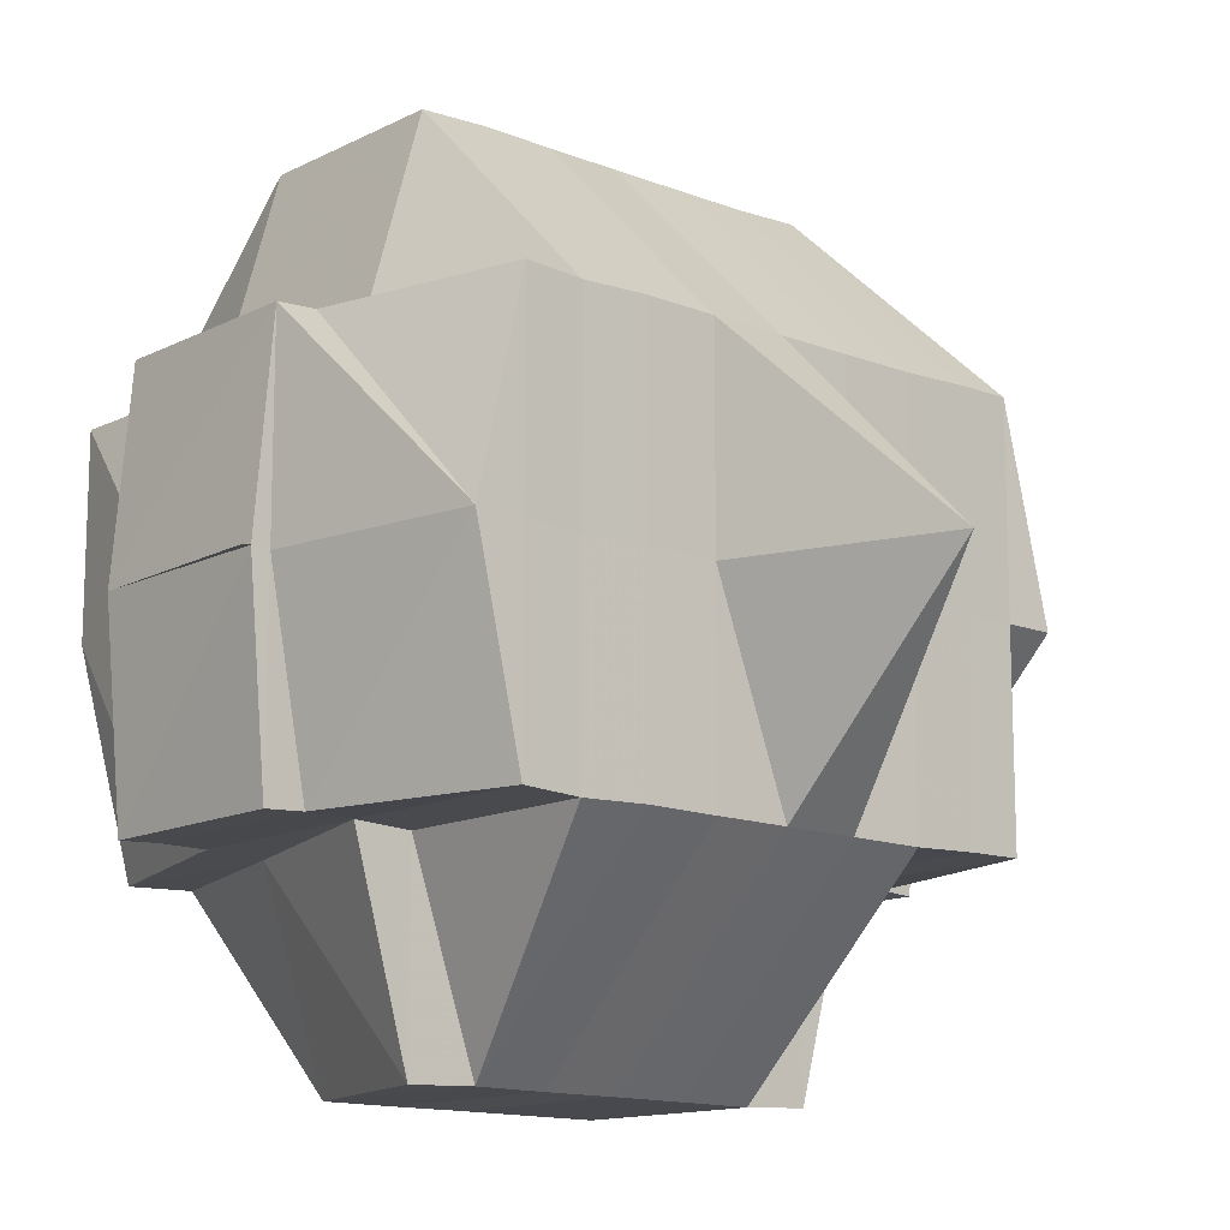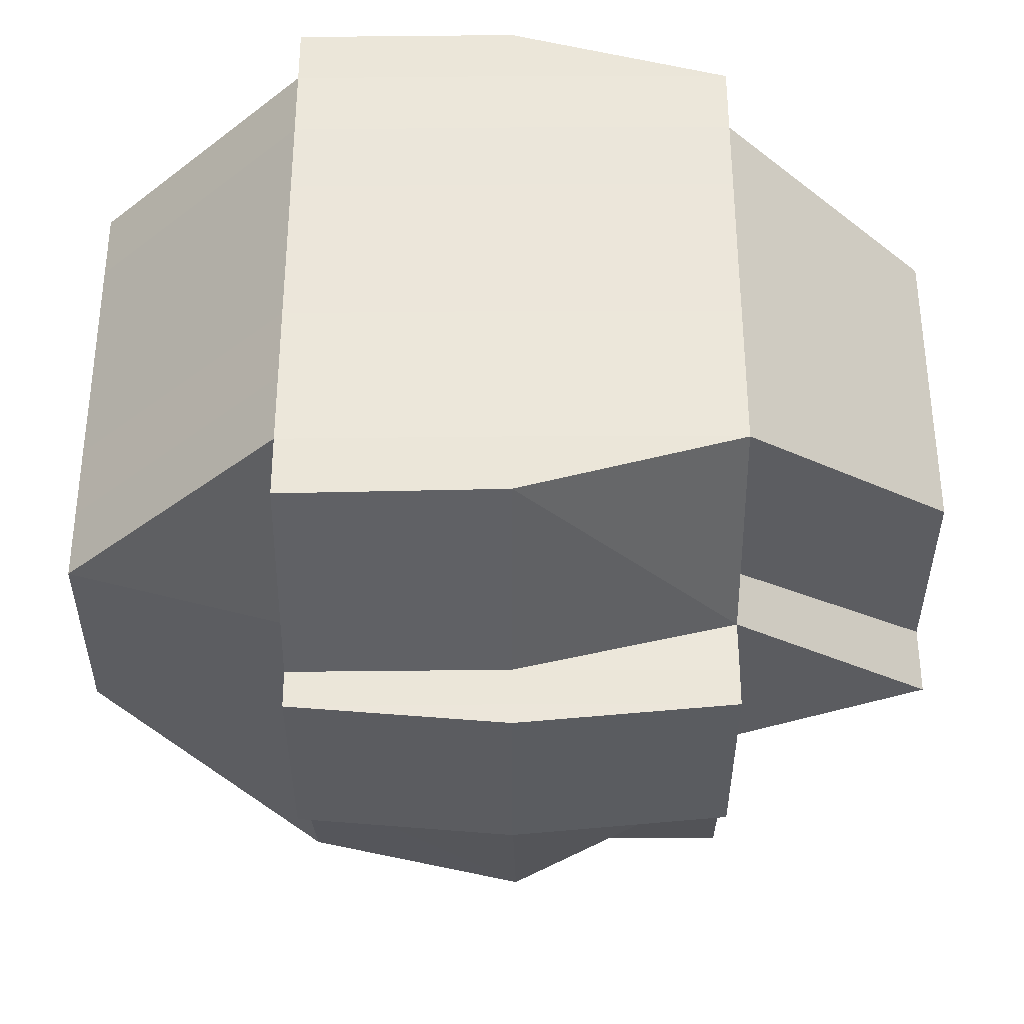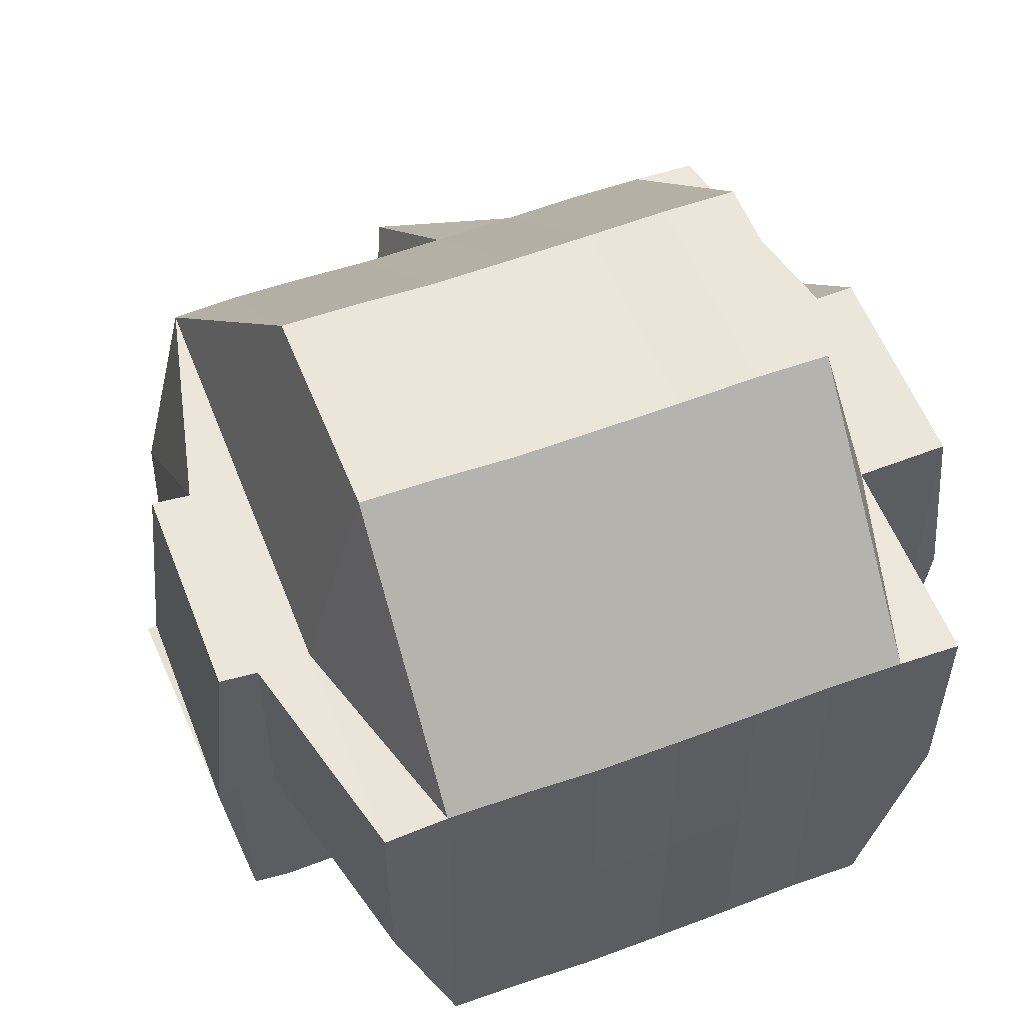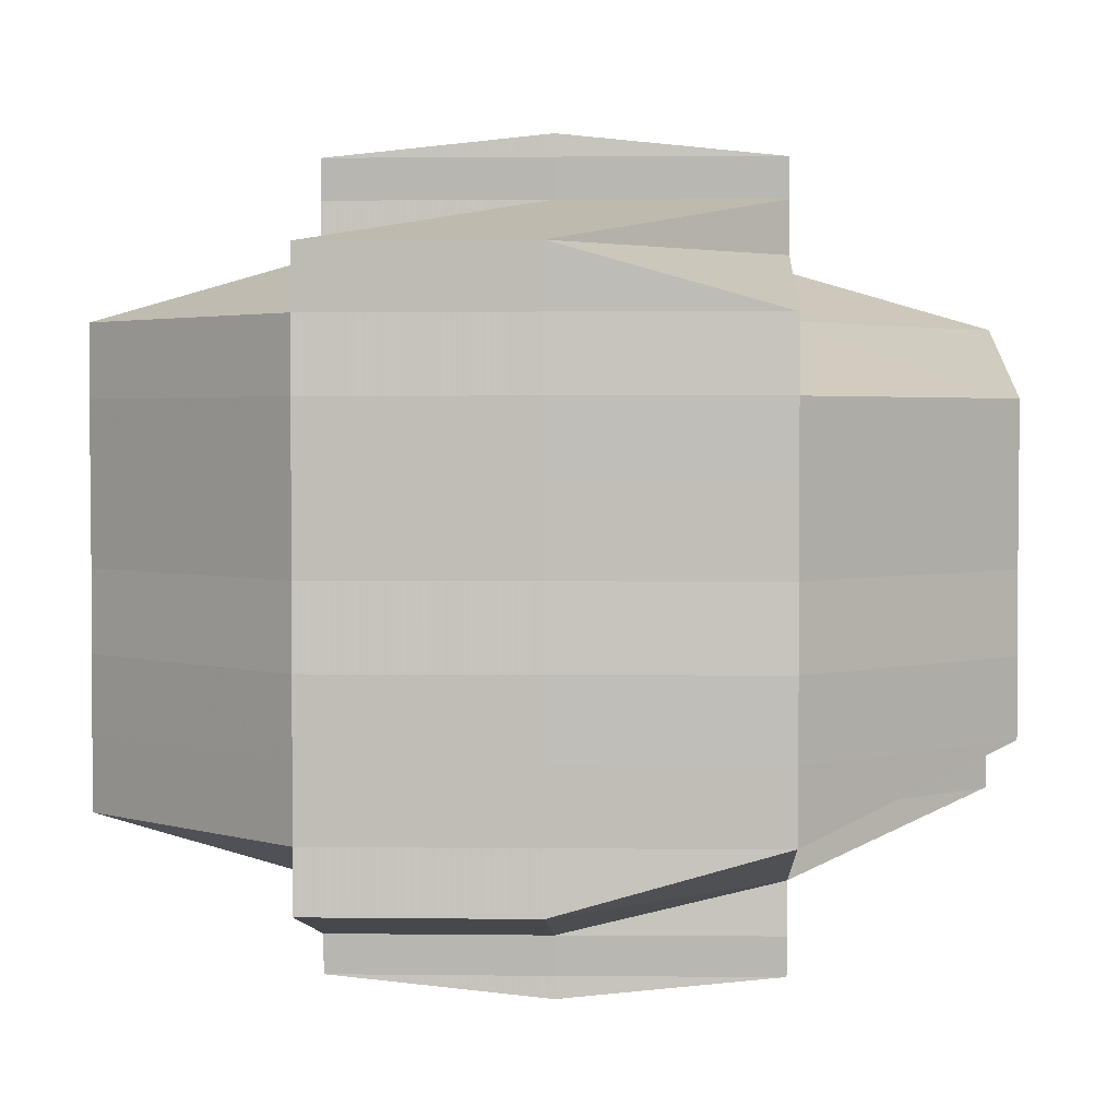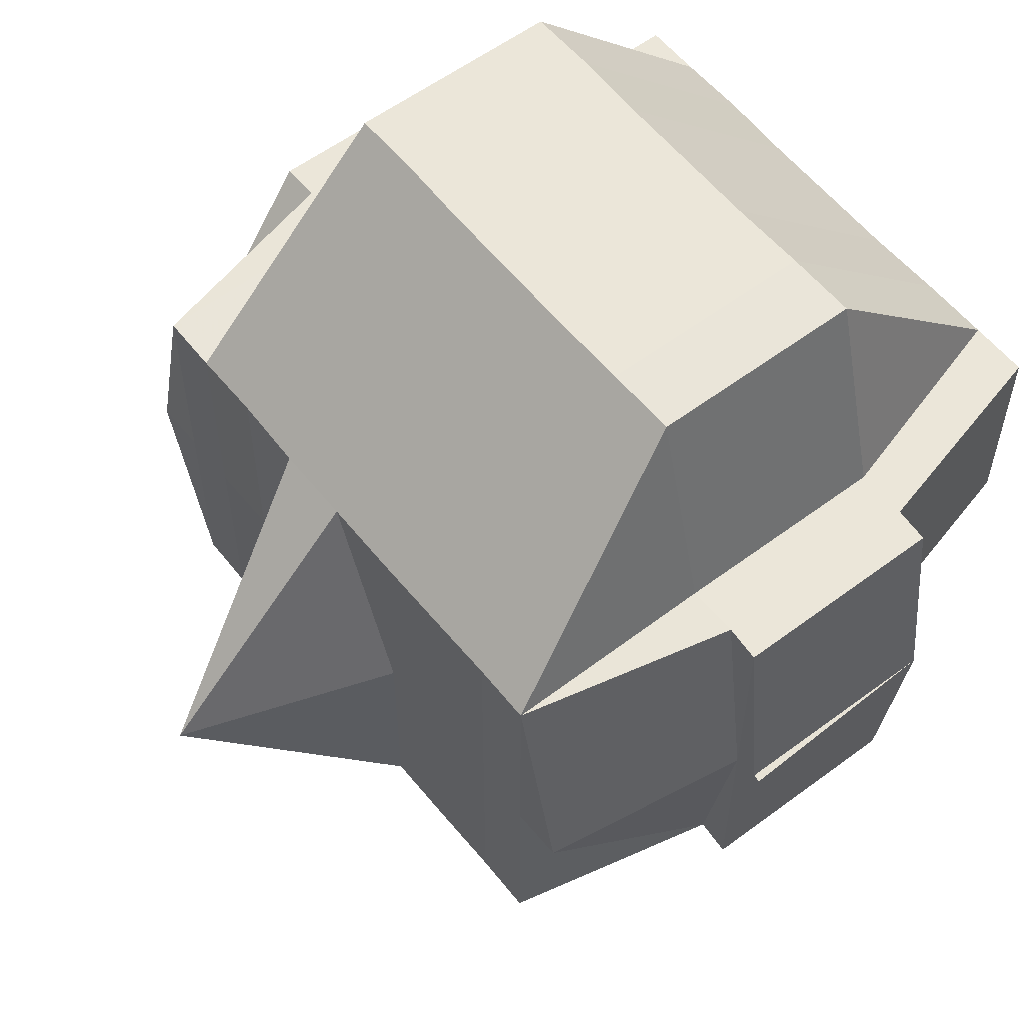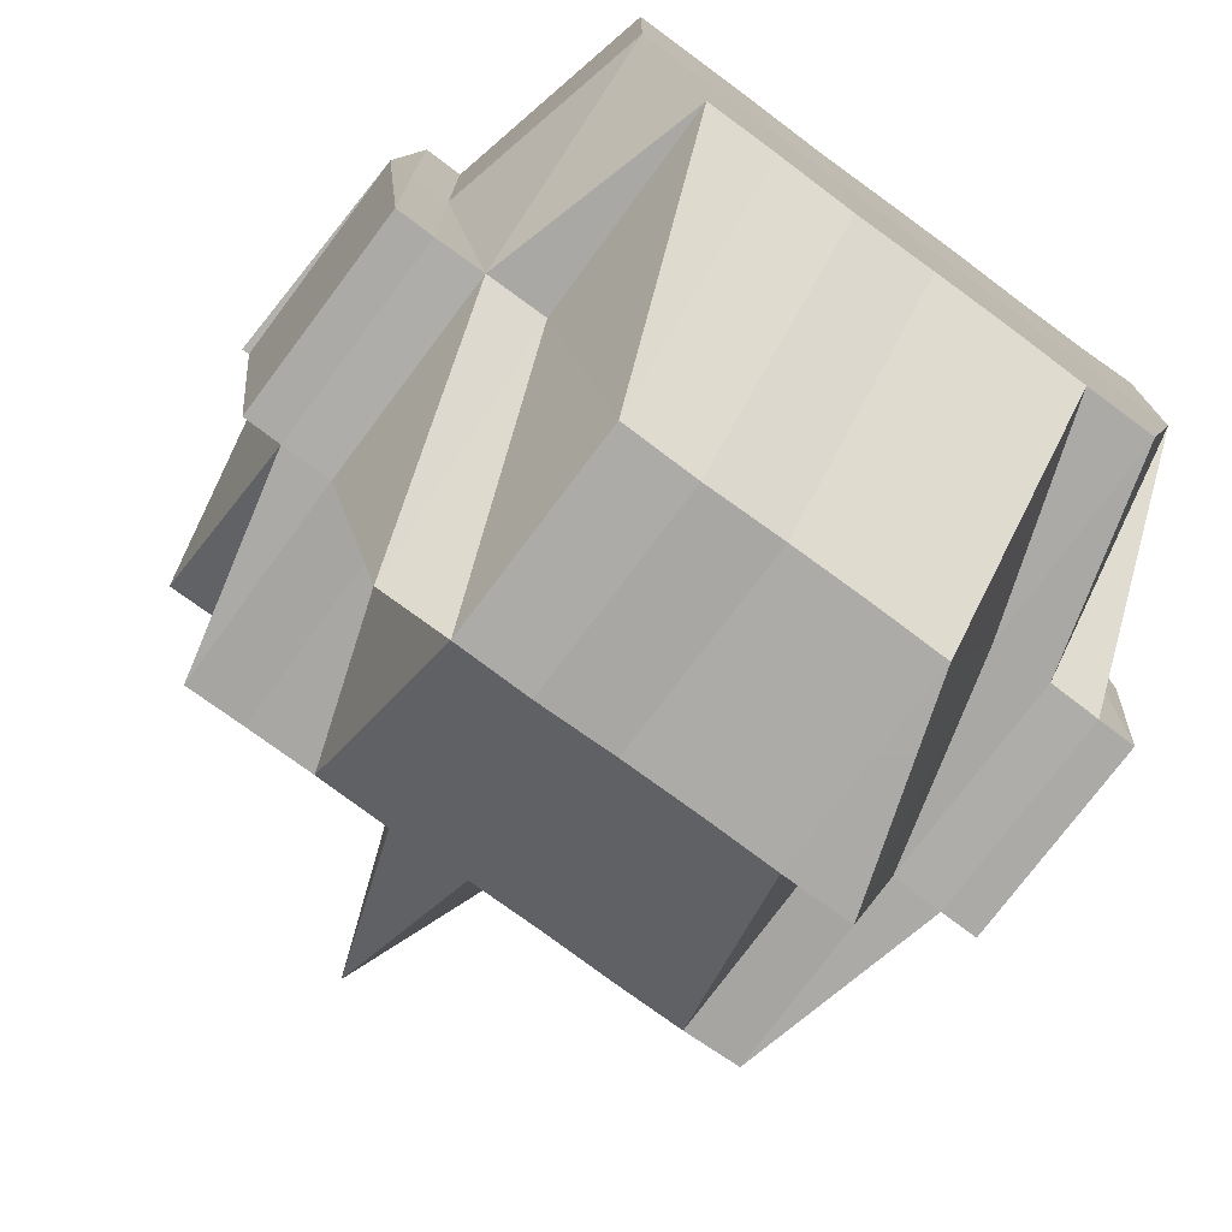
<metadata>
{"format":"obj","ext":"obj","renderer":"f3d","projection":"perspective","resolution":1024,"background":"white","views":[{"elev":-13.1,"azim":48.4,"up":"+Y"},{"elev":-35.8,"azim":-89.9,"up":"+Z"},{"elev":56.2,"azim":-111.1,"up":"+Y"},{"elev":2.5,"azim":-88.3,"up":"+Z"},{"elev":57.8,"azim":141.7,"up":"+Y"},{"elev":-75.4,"azim":-126.3,"up":"+Y"}]}
</metadata>
<code>
o 5297
v 2205 1893 14.58
v 2205 1893 14.58
v 2205 1893 14.58
v 2205 1893 14.58
v 2205 1893 14.58
v 2205 1893 14.58
v 2205 1893 14.58
v 2205 1893 14.58
v 2205 1893 14.58
v 2205 1893 14.58
v 2205 1893 14.58
v 2205 1893 14.58
v 2205 1893 14.58
v 2205 1893 14.58
v 2205 1893 14.58
v 2205 1893 14.58
v 2205 1893 14.58
v 2205 1893 14.58
v 2205 1893 14.58
v 2205 1893 14.58
v 2205 1893 14.58
v 2205 1893 14.58
v 2205 1893 14.58
v 2205 1893 14.58
v 2205 1893 14.58
v 2205 1893 14.57
v 2205 1893 14.58
v 2205 1893 14.58
v 2205 1893 14.58
v 2205 1893 14.58
v 2205 1893 14.58
v 2205 1893 14.58
v 2205 1893 14.57
v 2205 1893 14.58
v 2205 1893 14.58
v 2205 1893 14.58
v 2205 1893 14.58
v 2205 1893 14.58
v 2205 1893 14.58
v 2205 1893 14.58
v 2205 1893 14.57
v 2205 1893 14.57
v 2205 1893 14.57
v 2205 1893 14.57
v 2205 1893 14.57
v 2205 1893 14.58
v 2205 1893 14.57
v 2205 1893 14.57
v 2205 1893 14.57
v 2205 1893 14.57
v 2205 1893 14.57
v 2205 1893 14.57
v 2205 1893 14.57
v 2205 1893 14.57
v 2205 1893 14.57
v 2205 1893 14.57
v 2205 1893 14.57
v 2205 1893 14.58
v 2205 1893 14.57
v 2205 1893 14.57
v 2205 1893 14.57
v 2205 1893 14.58
v 2205 1893 14.57
v 2205 1893 14.57
v 2205 1893 14.57
v 2205 1893 14.57
v 2205 1893 14.57
v 2205 1893 14.57
v 2205 1893 14.57
v 2205 1893 14.57
v 2205 1893 14.57
v 2205 1893 14.57
v 2205 1893 14.58
v 2205 1893 14.57
v 2205 1893 14.57
v 2205 1893 14.57
v 2205 1893 14.57
v 2205 1893 14.57
v 2205 1893 14.57
v 2205 1893 14.56
v 2205 1893 14.57
v 2205 1893 14.57
v 2205 1893 14.57
v 2205 1893 14.57
v 2205 1893 14.57
v 2205 1893 14.57
v 2205 1893 14.57
v 2205 1893 14.57
v 2205 1893 14.57
v 2205 1893 14.56
v 2205 1893 14.57
v 2205 1893 14.57
v 2205 1893 14.56
v 2205 1893 14.56
v 2205 1893 14.56
v 2205 1893 14.56
v 2205 1893 14.56
v 2205 1893 14.57
v 2205 1893 14.56
v 2205 1893 14.56
v 2205 1893 14.56
v 2205 1893 14.56
v 2205 1893 14.56
v 2205 1893 14.56
v 2205 1893 14.55
v 2205 1893 14.55
v 2205 1893 14.55
v 2205 1893 14.55
v 2205 1893 14.55
v 2205 1893 14.55
v 2205 1893 14.55
v 2205 1893 14.55
v 2205 1893 14.56
v 2205 1893 14.55
v 2205 1893 14.55
v 2205 1893 14.55
v 2205 1893 14.54
v 2205 1893 14.54
v 2205 1893 14.54
v 2205 1893 14.55
v 2205 1893 14.54
v 2205 1893 14.54
v 2205 1893 14.54
v 2205 1893 14.55
v 2205 1893 14.55
v 2205 1893 14.56
v 2205 1893 14.56
v 2205 1893 14.56
v 2205 1893 14.56
v 2205 1893 14.56
v 2205 1893 14.56
v 2205 1893 14.56
v 2205 1893 14.55
v 2205 1893 14.55
v 2205 1893 14.55
v 2205 1893 14.55
v 2205 1893 14.55
v 2205 1893 14.55
v 2205 1893 14.55
v 2205 1893 14.55
v 2205 1893 14.55
v 2205 1893 14.55
v 2205 1893 14.55
v 2205 1893 14.55
v 2205 1893 14.54
v 2205 1893 14.54
v 2205 1893 14.55
v 2205 1893 14.56
v 2205 1893 14.55
v 2205 1893 14.56
v 2205 1893 14.56
v 2205 1893 14.55
v 2205 1893 14.56
v 2205 1893 14.57
v 2205 1893 14.56
v 2205 1893 14.56
v 2205 1893 14.57
v 2205 1893 14.57
v 2205 1893 14.57
v 2205 1893 14.57
v 2205 1893 14.56
v 2205 1893 14.56
v 2205 1893 14.56
v 2205 1893 14.55
v 2205 1893 14.55
v 2205 1893 14.55
v 2205 1893 14.55
v 2205 1893 14.55
v 2205 1893 14.55
v 2205 1893 14.55
v 2205 1893 14.55
v 2205 1893 14.55
v 2205 1893 14.55
v 2205 1893 14.55
v 2205 1893 14.55
v 2205 1893 14.54
v 2205 1893 14.55
v 2205 1893 14.55
v 2205 1893 14.55
v 2205 1893 14.55
v 2205 1893 14.55
v 2205 1893 14.54
v 2205 1893 14.55
v 2205 1893 14.54
v 2205 1893 14.54
v 2205 1893 14.54
v 2205 1893 14.55
v 2205 1893 14.54
v 2205 1893 14.54
v 2205 1893 14.54
v 2205 1893 14.54
v 2205 1893 14.54
v 2205 1893 14.54
v 2205 1893 14.54
v 2205 1893 14.54
v 2205 1893 14.54
v 2205 1893 14.54
v 2205 1893 14.54
v 2205 1893 14.54
v 2205 1893 14.54
v 2205 1893 14.54
v 2205 1893 14.54
v 2205 1893 14.54
v 2205 1893 14.54
v 2205 1893 14.54
v 2205 1893 14.54
v 2205 1893 14.54
v 2205 1893 14.55
v 2205 1893 14.54
v 2205 1893 14.54
v 2205 1893 14.54
v 2205 1893 14.54
v 2205 1893 14.54
v 2205 1893 14.55
v 2205 1893 14.55
v 2205 1893 14.57
v 2205 1893 14.57
v 2205 1893 14.57
v 2205 1893 14.57
v 2205 1893 14.57
v 2205 1893 14.57
v 2205 1893 14.57
v 2205 1893 14.57
v 2205 1893 14.55
v 2205 1893 14.55
v 2205 1893 14.55
v 2205 1893 14.55
v 2205 1893 14.54
v 2205 1893 14.55
v 2205 1893 14.54
v 2205 1893 14.54
v 2205 1893 14.54
v 2205 1893 14.54
v 2205 1893 14.54
f 1 2 3
f 4 5 3
f 1 6 7
f 6 8 9
f 4 10 11
f 10 12 13
f 14 15 9
f 14 16 15
f 17 14 7
f 18 19 17
f 20 21 14
f 22 23 13
f 22 24 23
f 25 26 24
f 27 25 22
f 25 28 22
f 28 29 30
f 31 32 22
f 32 33 34
f 35 22 11
f 36 37 35
f 38 37 36
f 37 39 40
f 41 42 39
f 37 41 27
f 43 44 41
f 45 41 37
f 46 45 37
f 47 45 46
f 48 49 47
f 47 50 45
f 51 47 46
f 52 50 47
f 50 53 54
f 55 56 52
f 57 55 51
f 58 51 46
f 58 46 14
f 59 51 58
f 60 59 58
f 28 60 58
f 61 60 62
f 60 63 59
f 64 65 63
f 66 63 60
f 67 66 60
f 68 69 67
f 70 66 67
f 71 67 25
f 72 71 73
f 74 70 67
f 70 75 66
f 74 76 70
f 76 75 70
f 75 77 78
f 79 76 74
f 76 80 75
f 81 79 74
f 81 74 82
f 82 83 84
f 85 81 82
f 41 85 82
f 86 85 41
f 85 87 81
f 87 79 81
f 86 88 85
f 88 87 85
f 89 88 86
f 50 89 86
f 88 90 87
f 91 89 50
f 52 91 50
f 92 91 52
f 89 93 88
f 93 90 88
f 91 94 89
f 94 93 89
f 92 95 91
f 95 94 91
f 96 95 92
f 94 97 93
f 98 96 92
f 95 99 94
f 99 97 94
f 96 100 95
f 100 99 95
f 97 101 93
f 93 101 90
f 99 102 97
f 97 103 101
f 102 103 97
f 104 102 99
f 100 104 99
f 102 105 103
f 105 106 103
f 104 107 102
f 107 105 102
f 105 108 106
f 109 108 110
f 108 111 112
f 103 106 113
f 103 113 101
f 106 114 113
f 115 116 111
f 115 117 116
f 118 119 117
f 120 121 115
f 121 118 122
f 123 122 115
f 124 125 114
f 113 114 126
f 113 126 127
f 101 113 127
f 101 127 90
f 90 127 128
f 90 128 87
f 87 128 79
f 127 129 128
f 127 126 129
f 128 130 79
f 128 129 130
f 79 130 76
f 130 80 76
f 129 131 130
f 130 131 80
f 126 132 129
f 129 132 131
f 126 133 132
f 114 133 126
f 114 134 133
f 135 134 114
f 136 137 135
f 135 138 134
f 139 138 140
f 134 141 133
f 134 138 141
f 133 141 142
f 133 142 132
f 138 143 141
f 141 144 142
f 141 143 144
f 138 145 143
f 146 145 147
f 132 142 148
f 132 148 131
f 142 144 149
f 142 149 148
f 131 148 150
f 131 150 80
f 148 149 151
f 148 151 150
f 144 152 149
f 80 150 153
f 80 153 75
f 75 153 154
f 150 155 153
f 150 151 155
f 153 156 154
f 153 155 156
f 154 156 98
f 154 98 63
f 63 98 157
f 63 158 159
f 98 160 158
f 156 96 98
f 156 161 96
f 155 161 156
f 161 100 96
f 155 162 161
f 151 162 155
f 161 163 100
f 162 163 161
f 163 104 100
f 151 164 162
f 149 164 151
f 162 165 163
f 164 165 162
f 149 152 164
f 164 166 165
f 152 166 164
f 163 167 104
f 165 167 163
f 167 107 104
f 166 168 165
f 165 168 167
f 152 169 166
f 170 171 168
f 167 172 107
f 168 172 167
f 172 173 107
f 107 173 105
f 168 174 172
f 175 174 168
f 175 176 174
f 174 177 172
f 172 177 173
f 174 176 177
f 173 177 178
f 177 179 180
f 173 180 181
f 182 176 183
f 184 185 176
f 176 186 187
f 188 189 186
f 188 190 189
f 176 188 123
f 191 188 176
f 185 192 188
f 192 193 194
f 195 192 196
f 196 197 146
f 197 198 199
f 197 199 200
f 201 202 197
f 202 203 204
f 205 202 206
f 122 197 145
f 145 197 207
f 145 207 143
f 143 207 208
f 143 208 144
f 144 208 152
f 208 169 152
f 208 207 169
f 207 209 169
f 210 211 209
f 211 212 213
f 169 213 214
f 169 214 215
f 216 217 218
f 219 220 217
f 221 222 223
f 224 225 226
f 227 228 229
f 230 231 232
f 233 231 234

</code>
